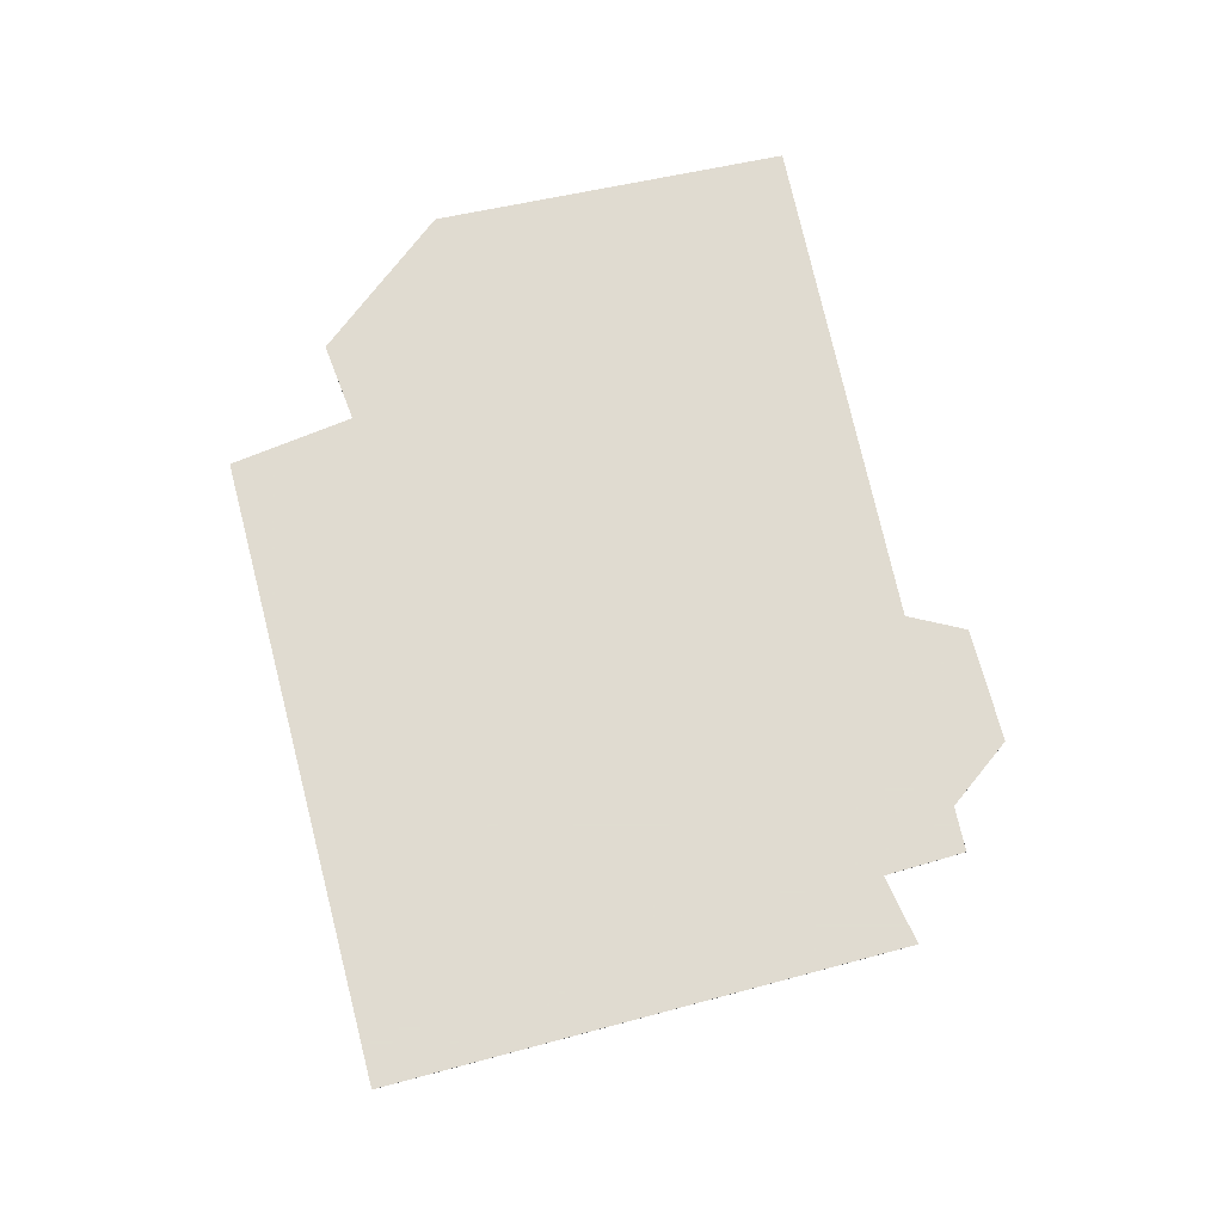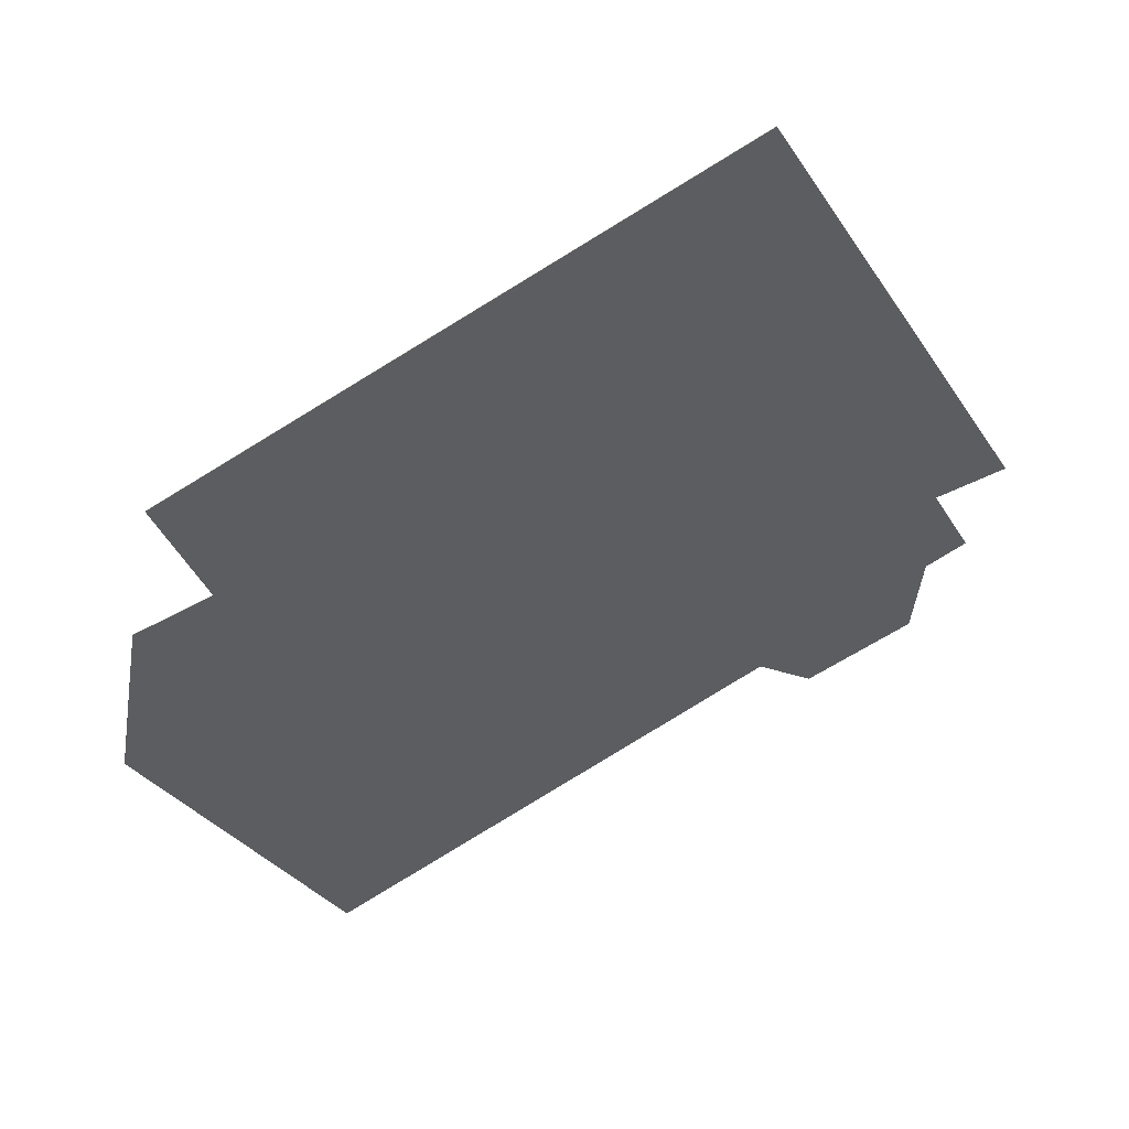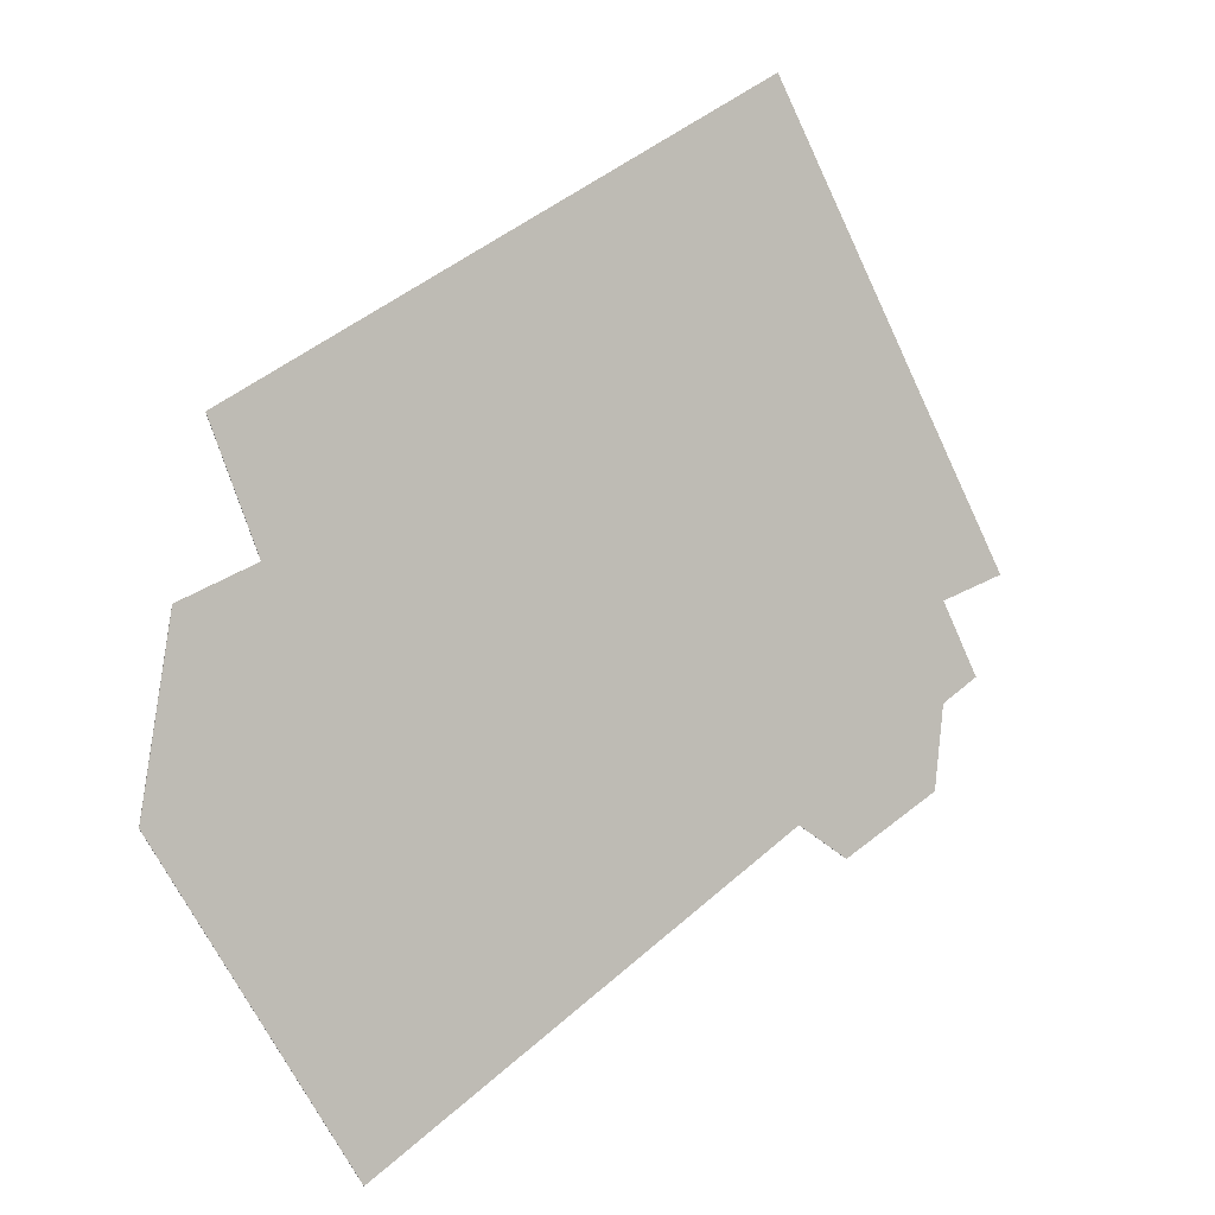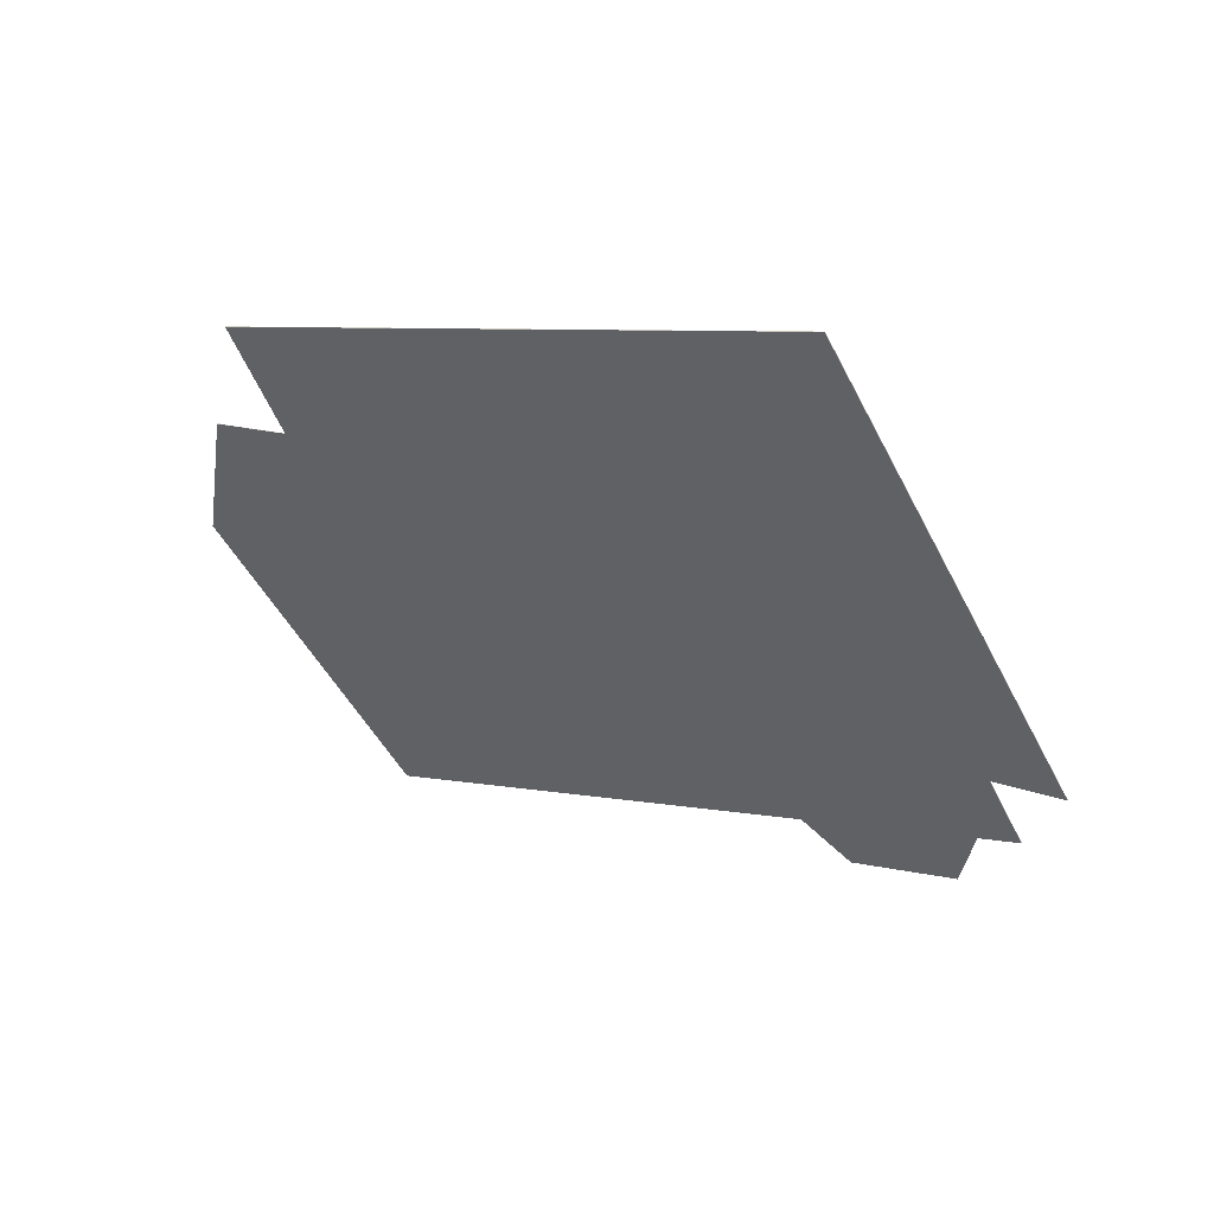
<metadata>
{"format":"obj","ext":"obj","renderer":"f3d","projection":"perspective","resolution":1024,"background":"white","views":[{"elev":69.8,"azim":45.6,"up":"+Y"},{"elev":46.9,"azim":-13.5,"up":"+Z"},{"elev":1.2,"azim":-30.8,"up":"+Z"},{"elev":55.9,"azim":29.0,"up":"+Z"}]}
</metadata>
<code>
v -2.256 -0.08415 -5.777
v -2.251 -0.08415 -5.744
v -2.236 -0.08415 -5.738
v -2.219 -0.08415 -5.834
v -2.245 -0.08415 -5.716
v -2.142 -0.08415 -5.657
v -2.138 -0.08415 -5.783
v -2.128 -0.08415 -5.789
v -2.109 -0.08415 -5.778
v -2.108 -0.08415 -5.763
v -2.108 -0.08415 -5.745
v -2.101 -0.08415 -5.759
v -2.095 -0.08415 -5.741
v -2.236 -0.08424 -5.738
v -2.251 -0.08424 -5.744
v -2.256 -0.08424 -5.777
v -2.219 -0.08424 -5.834
v -2.142 -0.08424 -5.657
v -2.245 -0.08424 -5.716
v -2.138 -0.08424 -5.783
v -2.128 -0.08424 -5.789
v -2.109 -0.08424 -5.778
v -2.108 -0.08424 -5.745
v -2.108 -0.08424 -5.763
v -2.101 -0.08424 -5.759
v -2.095 -0.08424 -5.741
v -2.219 -0.08424 -5.834
v -2.256 -0.08424 -5.777
v -2.256 -0.08415 -5.777
v -2.219 -0.08415 -5.834
v -2.138 -0.08424 -5.783
v -2.219 -0.08424 -5.834
v -2.219 -0.08415 -5.834
v -2.138 -0.08415 -5.783
v -2.128 -0.08424 -5.789
v -2.138 -0.08424 -5.783
v -2.138 -0.08415 -5.783
v -2.128 -0.08415 -5.789
v -2.109 -0.08424 -5.778
v -2.128 -0.08424 -5.789
v -2.128 -0.08415 -5.789
v -2.109 -0.08415 -5.778
v -2.108 -0.08424 -5.763
v -2.109 -0.08424 -5.778
v -2.109 -0.08415 -5.778
v -2.108 -0.08415 -5.763
v -2.101 -0.08424 -5.759
v -2.108 -0.08424 -5.763
v -2.108 -0.08415 -5.763
v -2.101 -0.08415 -5.759
v -2.108 -0.08424 -5.745
v -2.101 -0.08424 -5.759
v -2.101 -0.08415 -5.759
v -2.108 -0.08415 -5.745
v -2.095 -0.08424 -5.741
v -2.108 -0.08424 -5.745
v -2.108 -0.08415 -5.745
v -2.095 -0.08415 -5.741
v -2.142 -0.08424 -5.657
v -2.095 -0.08424 -5.741
v -2.095 -0.08415 -5.741
v -2.142 -0.08415 -5.657
v -2.245 -0.08424 -5.716
v -2.142 -0.08424 -5.657
v -2.142 -0.08415 -5.657
v -2.245 -0.08415 -5.716
v -2.236 -0.08424 -5.738
v -2.245 -0.08424 -5.716
v -2.245 -0.08415 -5.716
v -2.236 -0.08415 -5.738
v -2.251 -0.08424 -5.744
v -2.236 -0.08424 -5.738
v -2.236 -0.08415 -5.738
v -2.251 -0.08415 -5.744
v -2.256 -0.08424 -5.777
v -2.251 -0.08424 -5.744
v -2.251 -0.08415 -5.744
v -2.256 -0.08415 -5.777
f 1 2 3
f 4 1 3
f 3 5 6
f 4 3 6
f 7 4 6
f 8 7 6
f 9 8 6
f 10 9 6
f 11 10 6
f 12 10 11
f 13 11 6
f 14 15 16
f 14 16 17
f 18 19 14
f 18 14 17
f 18 17 20
f 18 20 21
f 18 21 22
f 18 22 23
f 23 22 24
f 25 23 24
f 26 18 23
f 27 28 29
f 27 29 30
f 31 32 33
f 31 33 34
f 35 36 37
f 35 37 38
f 39 40 41
f 39 41 42
f 43 44 45
f 43 45 46
f 47 48 49
f 47 49 50
f 51 52 53
f 51 53 54
f 55 56 57
f 55 57 58
f 59 60 61
f 59 61 62
f 63 64 65
f 63 65 66
f 67 68 69
f 67 69 70
f 71 72 73
f 71 73 74
f 75 76 77
f 75 77 78

</code>
